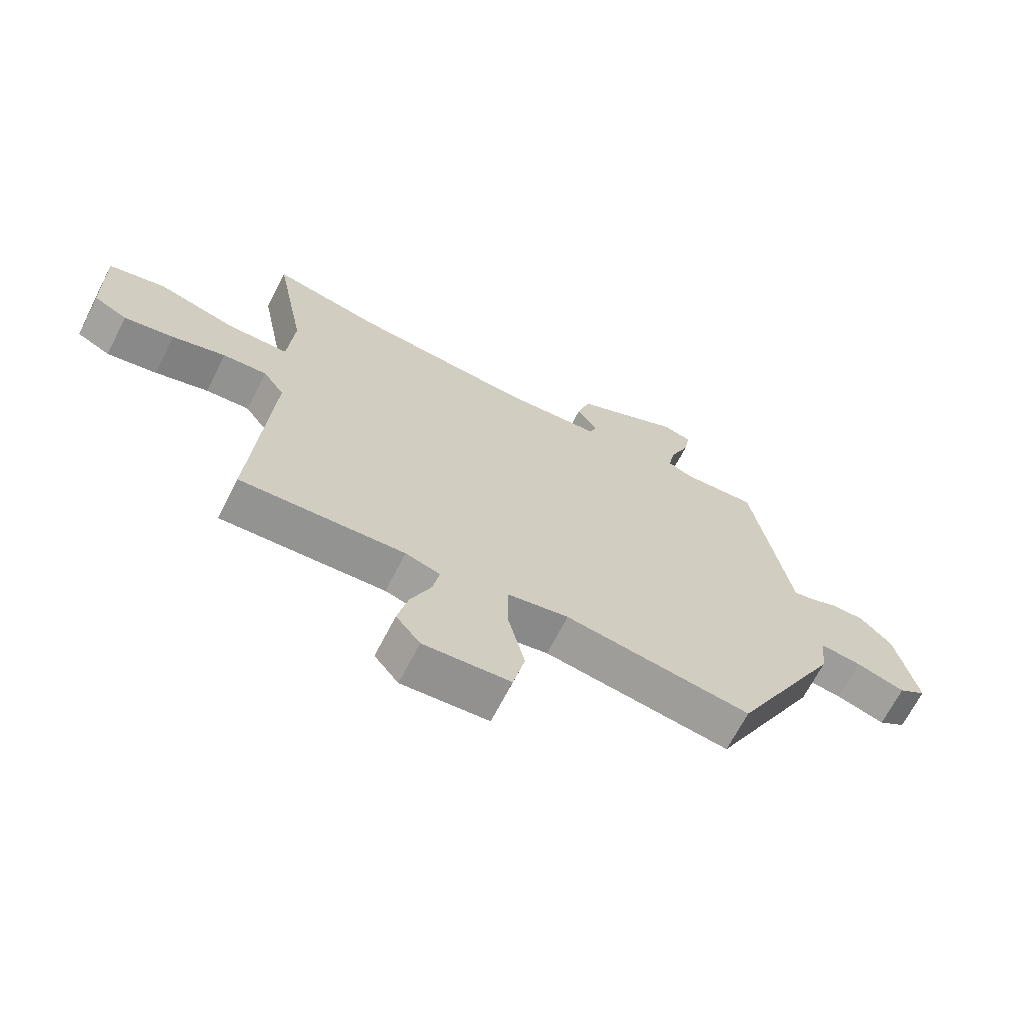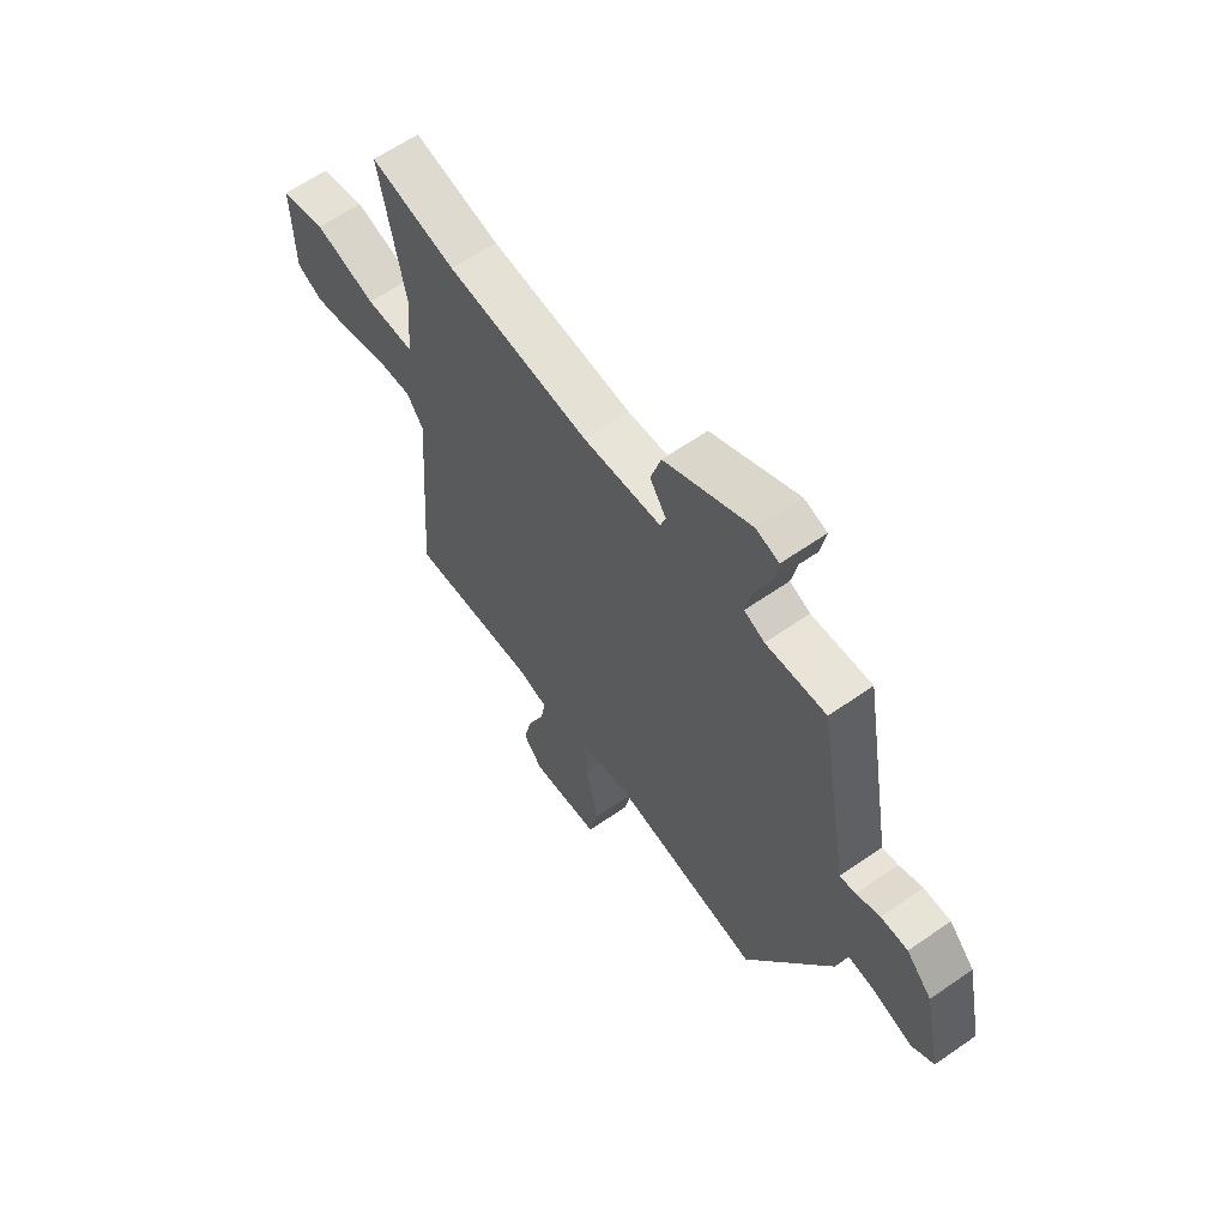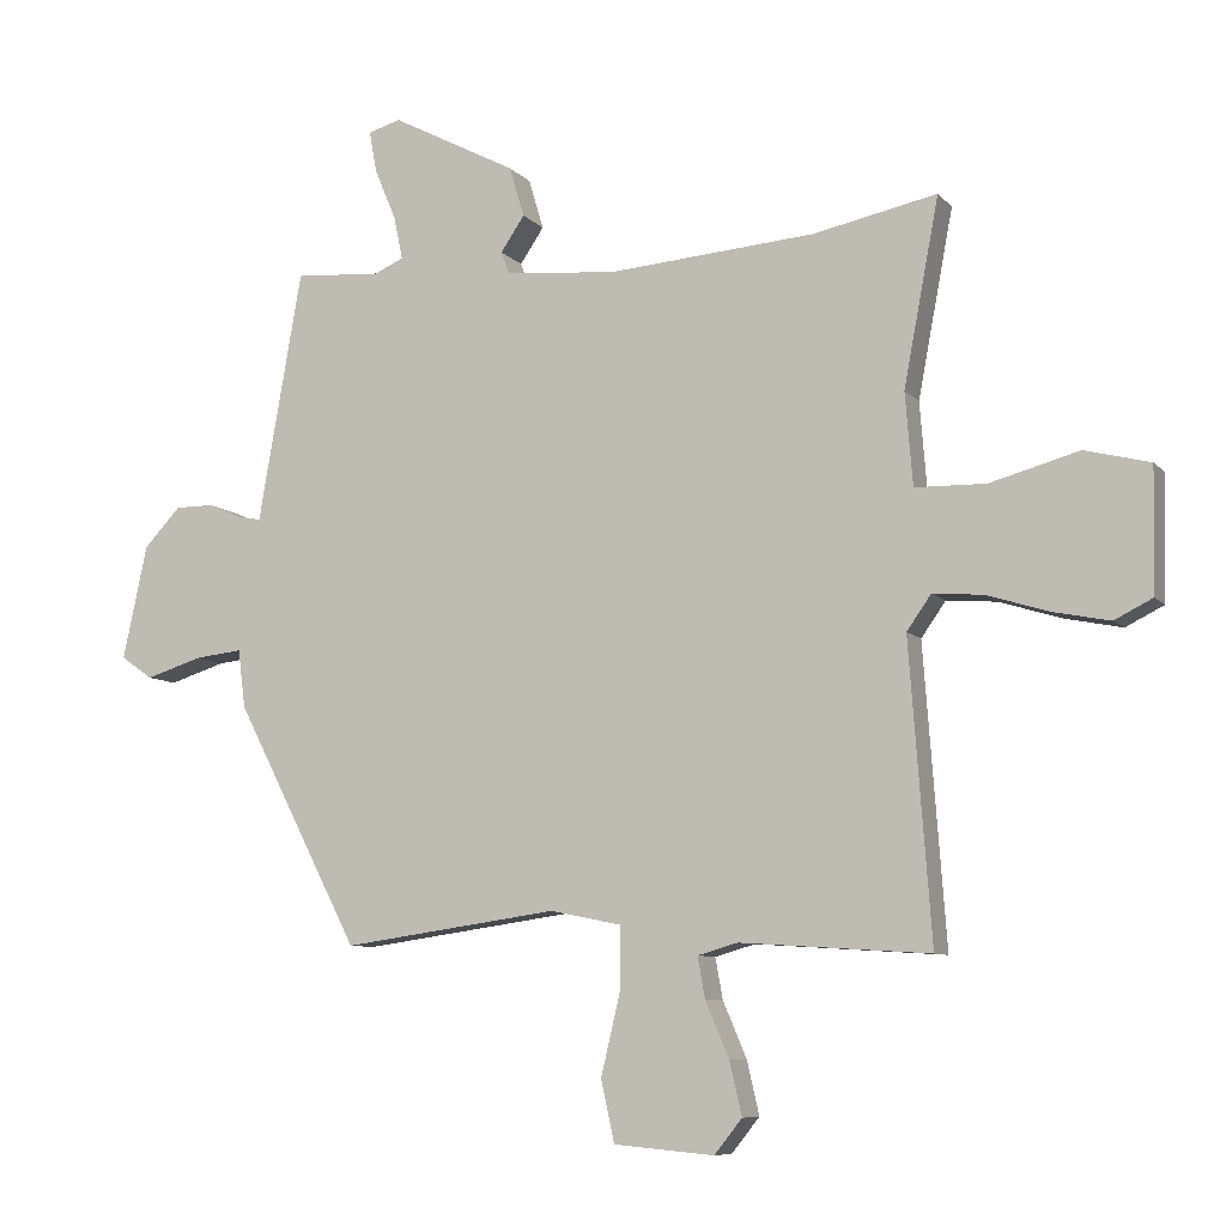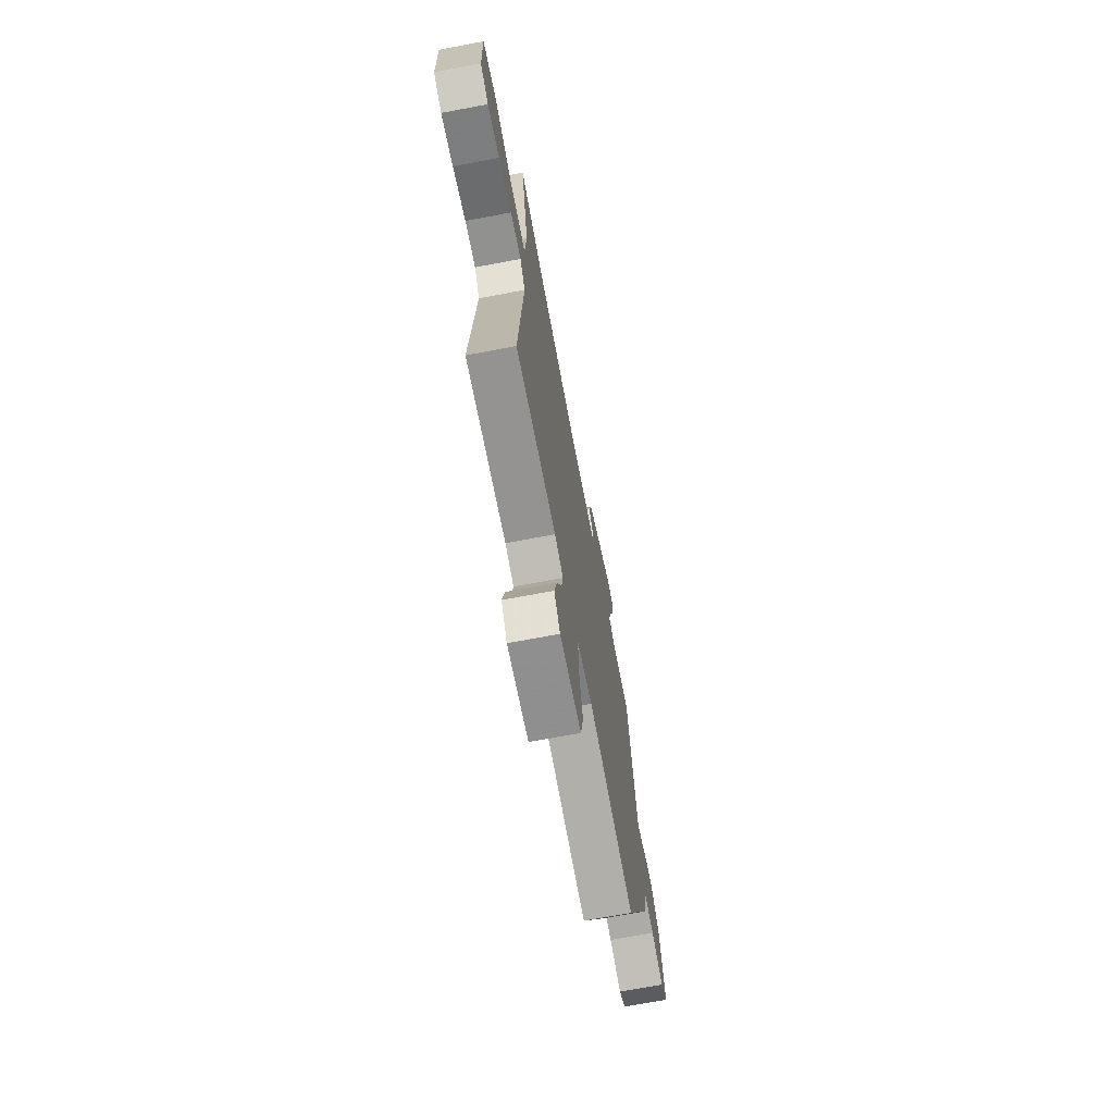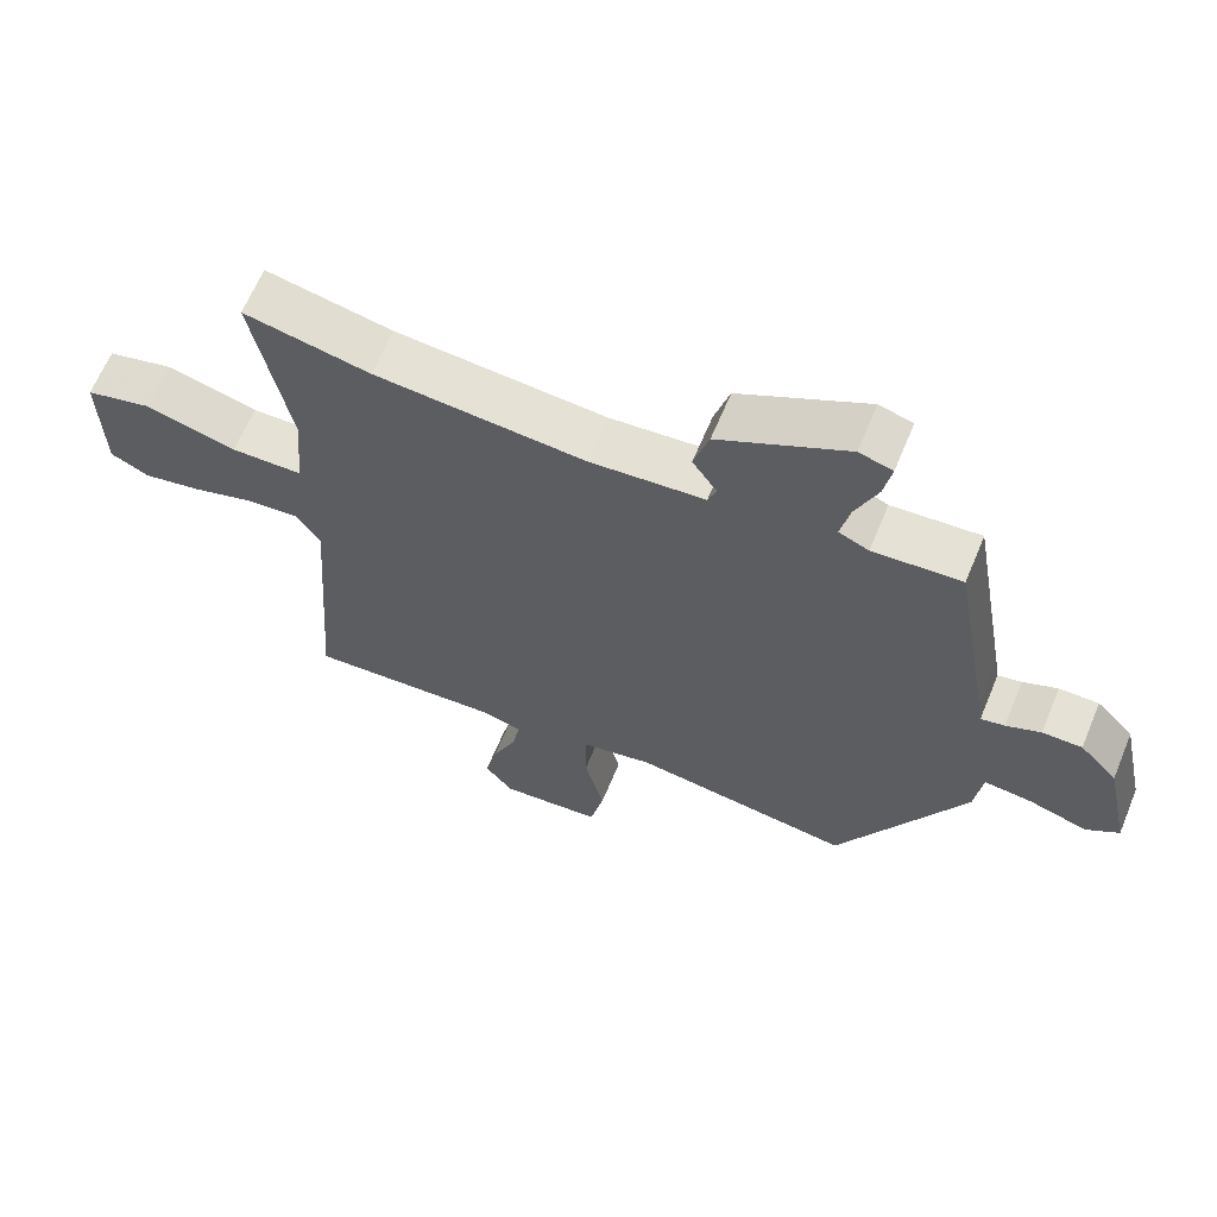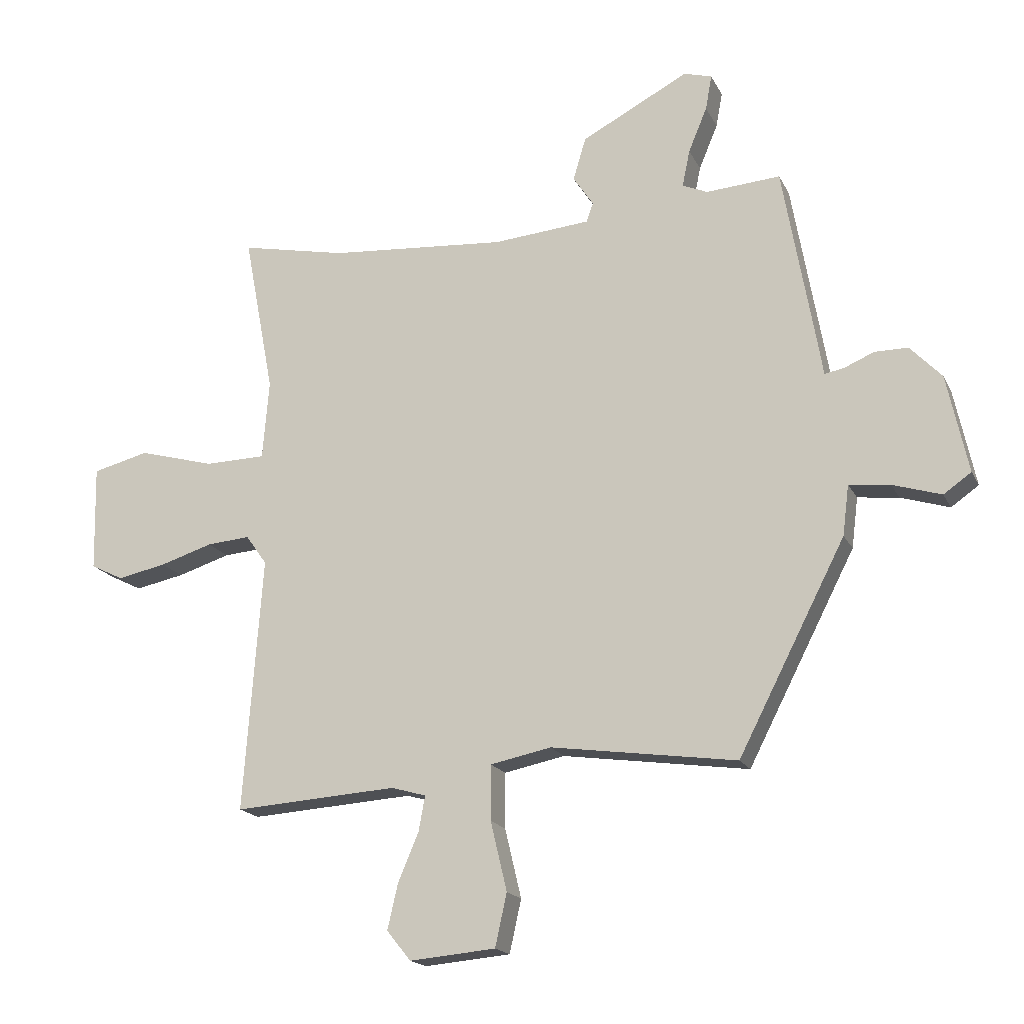
<metadata>
{"format":"obj","ext":"obj","renderer":"f3d","projection":"perspective","resolution":1024,"background":"white","views":[{"elev":-68.1,"azim":152.8,"up":"+Z"},{"elev":62.0,"azim":-125.3,"up":"+Z"},{"elev":-8.2,"azim":22.5,"up":"+Z"},{"elev":-70.3,"azim":100.7,"up":"+Z"},{"elev":64.3,"azim":-157.5,"up":"+Z"},{"elev":-18.0,"azim":-160.4,"up":"+Z"}]}
</metadata>
<code>
v 0.381 0.07 0.475
v 0.563 0.07 0.513
v 0.511 0.07 0.239
v 0.522 0.07 0.103
v 0.626 0.07 0.101
v 0.757 0.07 0.137
v 0.853 0.07 0.113
v 0.849 0.07 -0.068
v 0.793 0.07 -0.096
v 0.709 0.07 -0.079
v 0.619 0.07 -0.051
v 0.545 0.07 -0.045
v 0.509 0.07 -0.096
v 0.541 0.07 -0.531
v 0.262 0.07 -0.513
v 0.203 0.07 -0.53
v 0.214 0.07 -0.59
v 0.249 0.07 -0.672
v 0.267 0.07 -0.75
v 0.226 0.07 -0.801
v 0.079 0.07 -0.788
v 0.059 0.07 -0.698
v 0.087 0.07 -0.58
v 0.087 0.07 -0.486
v -0.017 0.07 -0.465
v -0.334 0.07 -0.51
v -0.517 0.07 -0.155
v -0.528 0.07 -0.069
v -0.598 0.07 -0.077
v -0.681 0.07 -0.103
v -0.728 0.07 -0.07
v -0.692 0.07 0.098
v -0.638 0.07 0.155
v -0.581 0.07 0.155
v -0.531 0.07 0.134
v -0.497 0.07 0.127
v -0.49 0.07 0.17
v -0.433 0.07 0.496
v -0.306 0.07 0.487
v -0.263 0.07 0.506
v -0.276 0.07 0.569
v -0.308 0.07 0.646
v -0.319 0.07 0.706
v -0.271 0.07 0.72
v -0.087 0.07 0.624
v -0.065 0.07 0.55
v -0.1 0.07 0.498
v -0.088 0.07 0.465
v 0.078 0.07 0.451
v 0.381 0 0.475
v 0.563 0 0.513
v 0.511 0 0.239
v 0.522 0 0.103
v 0.626 0 0.101
v 0.757 0 0.137
v 0.853 0 0.113
v 0.849 0 -0.068
v 0.793 0 -0.096
v 0.709 0 -0.079
v 0.619 0 -0.051
v 0.545 0 -0.045
v 0.509 0 -0.096
v 0.541 0 -0.531
v 0.262 0 -0.513
v 0.203 0 -0.53
v 0.214 0 -0.59
v 0.249 0 -0.672
v 0.267 0 -0.75
v 0.226 0 -0.801
v 0.079 0 -0.788
v 0.059 0 -0.698
v 0.087 0 -0.58
v 0.087 0 -0.486
v -0.017 0 -0.465
v -0.334 0 -0.51
v -0.517 0 -0.155
v -0.528 0 -0.069
v -0.598 0 -0.077
v -0.681 0 -0.103
v -0.728 0 -0.07
v -0.692 0 0.098
v -0.638 0 0.155
v -0.581 0 0.155
v -0.531 0 0.134
v -0.497 0 0.127
v -0.49 0 0.17
v -0.433 0 0.496
v -0.306 0 0.487
v -0.263 0 0.506
v -0.276 0 0.569
v -0.308 0 0.646
v -0.319 0 0.706
v -0.271 0 0.72
v -0.087 0 0.624
v -0.065 0 0.55
v -0.1 0 0.498
v -0.088 0 0.465
v 0.078 0 0.451
f 45 46 47
f 44 45 47
f 43 44 47
f 42 43 47
f 41 42 47
f 40 41 47 48
f 39 40 48
f 38 39 48
f 37 38 48
f 36 37 48
f 33 34 35
f 32 33 35
f 31 32 35
f 30 31 35
f 29 30 35
f 28 29 35 36
f 36 48 49
f 28 36 49
f 27 28 49
f 26 27 49
f 25 26 49
f 21 22 23
f 20 21 23
f 19 20 23
f 18 19 23
f 17 18 23
f 16 17 23 24
f 15 16 24
f 25 49 1
f 24 25 1
f 15 24 1
f 14 15 1
f 13 14 1
f 9 10 11
f 8 9 11
f 7 8 11
f 6 7 11
f 5 6 11
f 4 5 11 12
f 1 2 3
f 1 3 4
f 1 4 12 13
f 96 95 94
f 96 94 93
f 96 93 92
f 96 92 91
f 96 91 90
f 97 96 90 89
f 97 89 88
f 97 88 87
f 97 87 86
f 97 86 85
f 84 83 82
f 84 82 81
f 84 81 80
f 84 80 79
f 84 79 78
f 85 84 78 77
f 98 97 85
f 98 85 77
f 98 77 76
f 98 76 75
f 98 75 74
f 72 71 70
f 72 70 69
f 72 69 68
f 72 68 67
f 72 67 66
f 73 72 66 65
f 73 65 64
f 50 98 74
f 50 74 73
f 50 73 64
f 50 64 63
f 50 63 62
f 60 59 58
f 60 58 57
f 60 57 56
f 60 56 55
f 60 55 54
f 61 60 54 53
f 52 51 50
f 53 52 50
f 62 61 53 50
f 1 50 51 2
f 2 51 52 3
f 3 52 53 4
f 4 53 54 5
f 5 54 55 6
f 6 55 56 7
f 7 56 57 8
f 8 57 58 9
f 9 58 59 10
f 10 59 60 11
f 11 60 61 12
f 12 61 62 13
f 13 62 63 14
f 14 63 64 15
f 15 64 65 16
f 16 65 66 17
f 17 66 67 18
f 18 67 68 19
f 19 68 69 20
f 20 69 70 21
f 21 70 71 22
f 22 71 72 23
f 23 72 73 24
f 24 73 74 25
f 25 74 75 26
f 26 75 76 27
f 27 76 77 28
f 28 77 78 29
f 29 78 79 30
f 30 79 80 31
f 31 80 81 32
f 32 81 82 33
f 33 82 83 34
f 34 83 84 35
f 35 84 85 36
f 36 85 86 37
f 37 86 87 38
f 38 87 88 39
f 39 88 89 40
f 40 89 90 41
f 41 90 91 42
f 42 91 92 43
f 43 92 93 44
f 44 93 94 45
f 45 94 95 46
f 46 95 96 47
f 47 96 97 48
f 48 97 98 49
f 49 98 50 1

</code>
